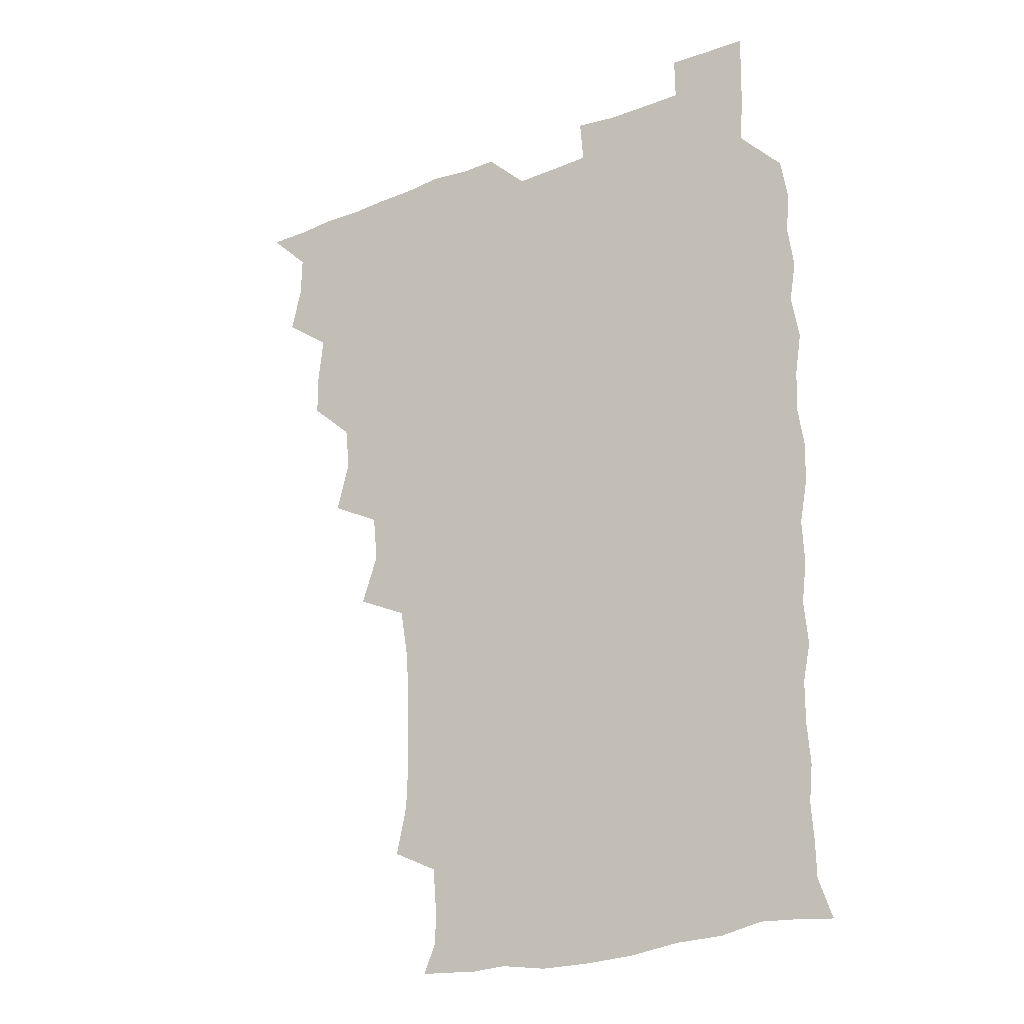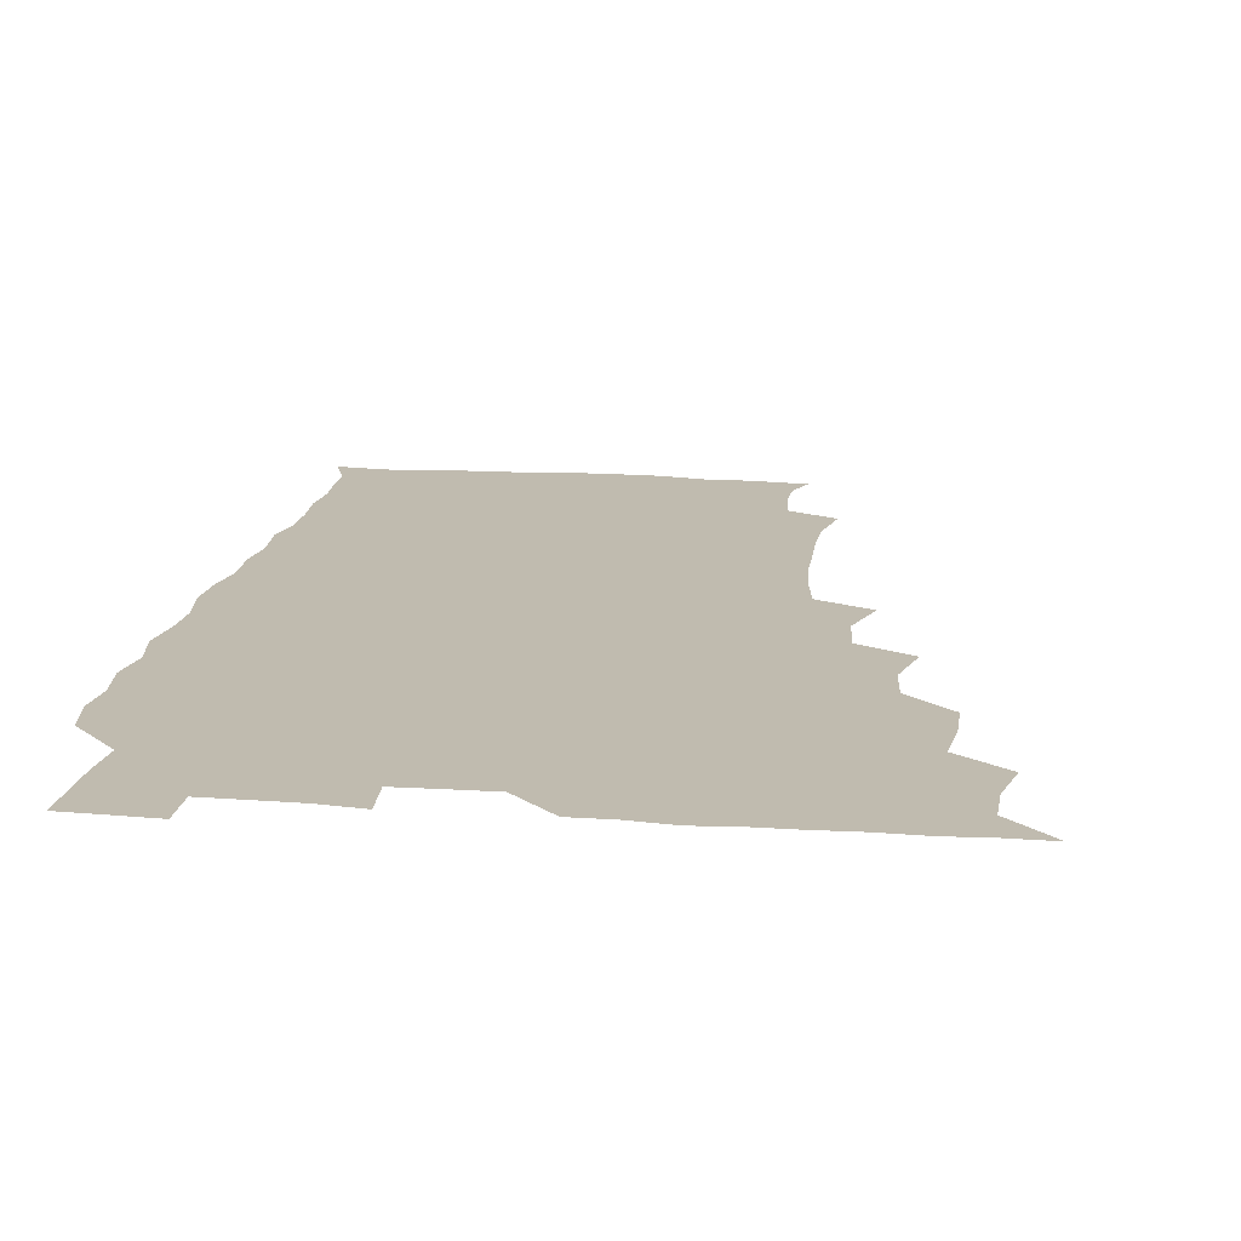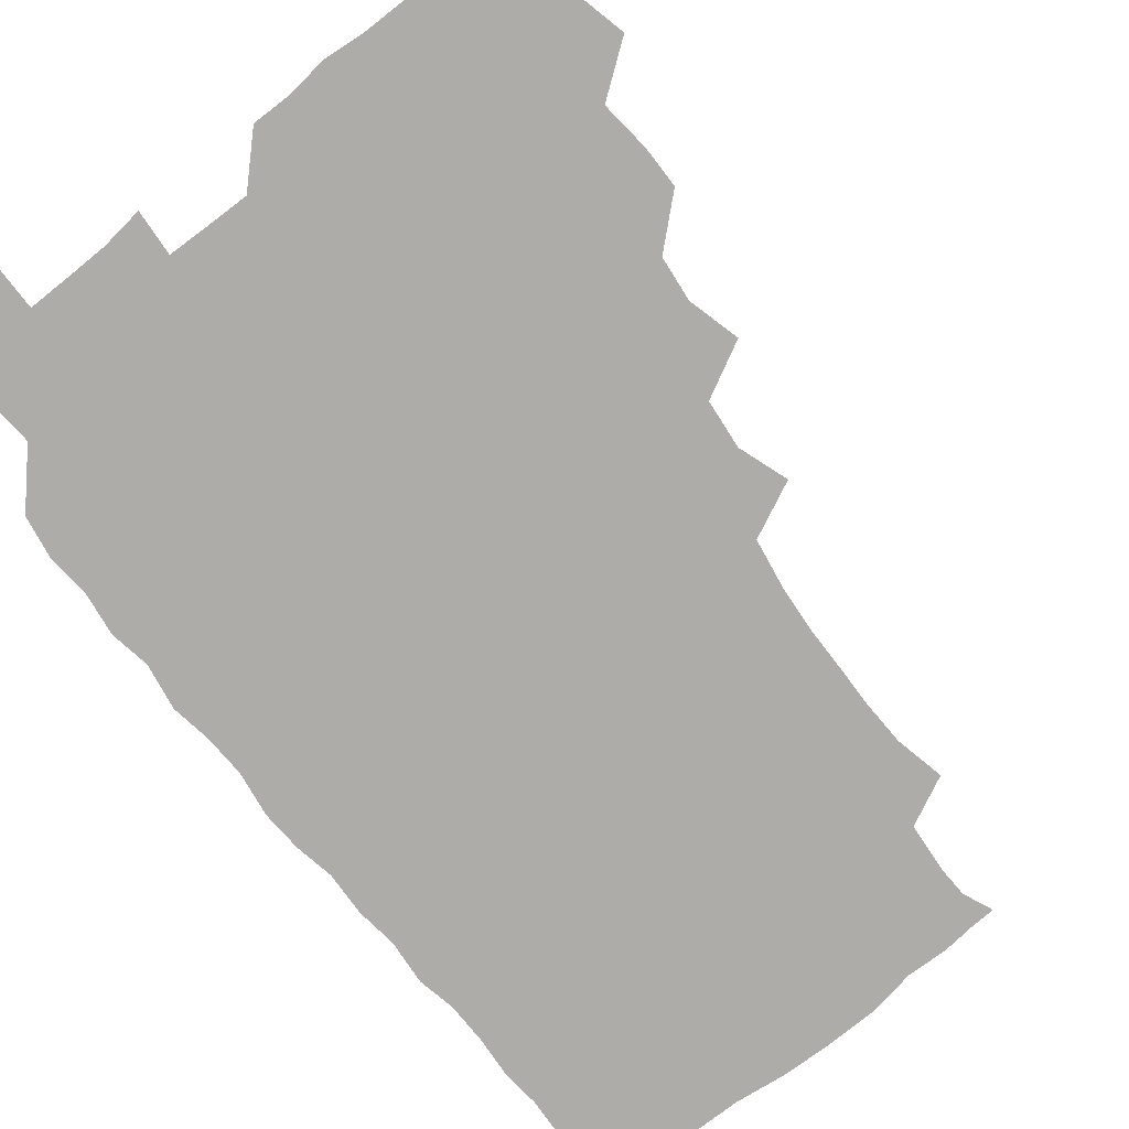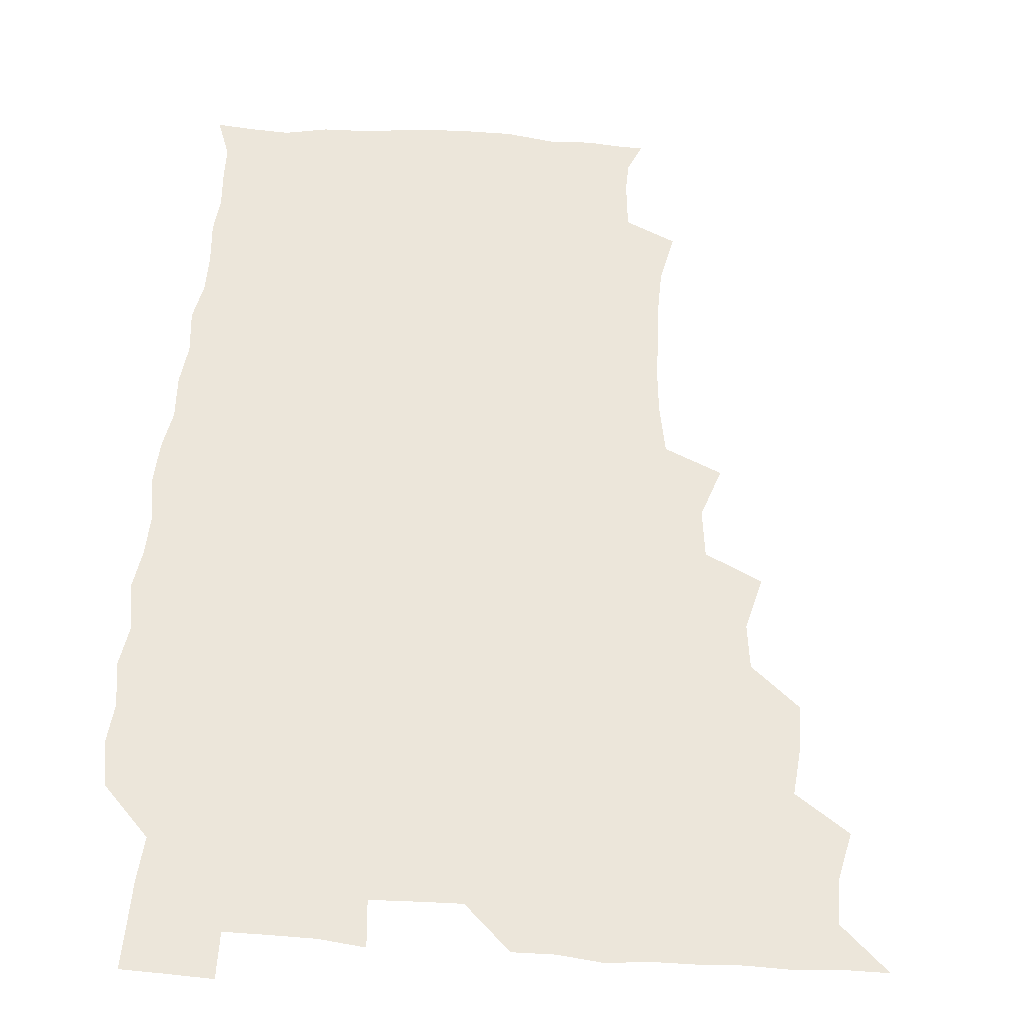
<metadata>
{"format":"obj","ext":"obj","renderer":"f3d","projection":"perspective","resolution":1024,"background":"white","views":[{"elev":-24.5,"azim":33.3,"up":"+Y"},{"elev":16.0,"azim":-171.5,"up":"+Z"},{"elev":-76.7,"azim":-141.9,"up":"+Z"},{"elev":54.4,"azim":-176.2,"up":"+Z"}]}
</metadata>
<code>
v 465.9 525.8 0
v 477.7 477.7 0
v 481.7 494.6 0
v 482 510 0
v 481.2 525.7 0
v 494 431.2 0
v 493.9 446.3 0
v 495.9 464.2 0
v 497.4 480.6 0
v 497.9 495.5 0
v 497.4 510.1 0
v 495.9 526.8 0
v 507.2 381.3 0
v 512.2 400.1 0
v 510.5 416.2 0
v 512.6 435.2 0
v 510.9 449.7 0
v 510 464 0
v 513.2 481.3 0
v 512.9 495.6 0
v 512.1 510.3 0
v 511.2 526.2 0
v 522.2 335.4 0
v 528.5 353.5 0
v 526.7 371 0
v 527 388.7 0
v 528.1 405.6 0
v 526.6 419.7 0
v 527.4 436.2 0
v 527.5 451.4 0
v 527.6 466.5 0
v 527.4 481.1 0
v 527.3 495.7 0
v 526.8 510.5 0
v 526 526.9 0
v 542.3 226.2 0
v 546.2 244.1 0
v 546.8 260.3 0
v 546.4 275.1 0
v 546.2 291 0
v 544.9 307.9 0
v 541.9 326 0
v 542.1 343.1 0
v 542.3 358.8 0
v 542.9 375.9 0
v 541.8 390.4 0
v 542 406 0
v 542.1 421.3 0
v 542.8 437 0
v 542.6 451.7 0
v 543.6 466.8 0
v 542.7 481.1 0
v 541.9 495.7 0
v 541.6 510.3 0
v 540.8 526.9 0
v 556.2 178 0
v 560.7 188.7 0
v 561.2 199.5 0
v 559.8 217.5 0
v 561.6 238 0
v 560.2 252.1 0
v 560.9 268.3 0
v 559.4 281.8 0
v 560.4 300.1 0
v 558.1 313.9 0
v 557.8 330.5 0
v 556.6 345 0
v 557.8 361.8 0
v 557.4 376.9 0
v 557.7 392.6 0
v 557.2 407.1 0
v 558.4 423.3 0
v 557.4 437.1 0
v 558.5 452.8 0
v 557.8 466.7 0
v 557.4 481 0
v 557.1 495.4 0
v 556 511.3 0
v 555 528.3 0
v 565.8 177.5 0
v 572 191.9 0
v 573.9 208.4 0
v 575.3 227 0
v 575.3 242.6 0
v 575.2 258 0
v 574.1 271.5 0
v 574.2 287.5 0
v 574.2 303.4 0
v 573.2 317.4 0
v 573.5 334 0
v 573.1 348.8 0
v 571.8 361.6 0
v 571.9 377.4 0
v 572.4 393.3 0
v 573.2 409.5 0
v 572.6 423.1 0
v 572.2 437.3 0
v 572.7 452.5 0
v 572.1 466.6 0
v 572.3 480.9 0
v 571.8 495.2 0
v 570.7 511.6 0
v 570.3 526.4 0
v 576.8 176.2 0
v 586.4 196.9 0
v 589.2 214.9 0
v 588.9 228.8 0
v 588.8 244 0
v 588.5 258.9 0
v 588.4 273.3 0
v 588.1 288.2 0
v 587.6 303.6 0
v 588.5 320.6 0
v 587.6 333.9 0
v 586.8 347.9 0
v 587.2 364 0
v 586.7 378.6 0
v 587.2 392.4 0
v 587.3 408.3 0
v 586.7 422.3 0
v 586.8 437.2 0
v 587.3 452.4 0
v 587 466.6 0
v 586.8 481 0
v 586.3 495.9 0
v 585.3 511.4 0
v 584.5 526.6 0
v 591.6 176.7 0
v 601.1 199.1 0
v 602.9 215.9 0
v 603.2 231 0
v 602.9 244.3 0
v 602.2 257.9 0
v 602.2 273.6 0
v 602.2 289.7 0
v 602.2 303.9 0
v 602.3 320.8 0
v 601.8 334.1 0
v 602 349.5 0
v 601.6 363.4 0
v 600.6 374.8 0
v 601.3 392.2 0
v 601.9 408.8 0
v 601.5 422.7 0
v 602 438.5 0
v 601.7 452.2 0
v 601.6 466.6 0
v 601.4 481.1 0
v 601.6 495.4 0
v 600.3 510.8 0
v 608.7 173.6 0
v 615.3 198.8 0
v 616.7 216.3 0
v 617 230.4 0
v 617 245.5 0
v 616.7 259.4 0
v 616.9 275.4 0
v 616.4 288.3 0
v 616.3 305.3 0
v 616.6 320 0
v 616.3 334.4 0
v 616.4 349.4 0
v 616.5 365.1 0
v 616.5 378.9 0
v 616.2 393.5 0
v 616.3 409.2 0
v 616.1 422.7 0
v 616.3 438.1 0
v 616.5 452.6 0
v 616.8 466.9 0
v 616.7 481 0
v 616.2 495.9 0
v 615.6 511.1 0
v 627.1 173.2 0
v 630.3 197.4 0
v 630.7 214.4 0
v 630.8 230.8 0
v 631 245.4 0
v 631.2 260 0
v 630.9 275.1 0
v 631.3 289.5 0
v 630.8 302.6 0
v 630.6 320.6 0
v 630.8 332.6 0
v 630.6 349.4 0
v 630.8 363.9 0
v 630.8 379.3 0
v 630.8 393.4 0
v 630.6 408.8 0
v 630.8 423.5 0
v 630.8 438 0
v 630.9 452.5 0
v 631 467 0
v 631.2 481.1 0
v 631.3 495.6 0
v 630.9 511.5 0
v 629.7 528 0
v 645.3 173.6 0
v 645.4 198.9 0
v 645.3 216 0
v 645.4 229.7 0
v 645.2 244.5 0
v 645.4 260.1 0
v 644.9 275.1 0
v 645.2 291.9 0
v 645.4 304.1 0
v 644.7 320.7 0
v 645.1 334.6 0
v 645.1 348.9 0
v 645.1 364 0
v 645.1 378.9 0
v 645.1 393.6 0
v 645.1 408.4 0
v 645.2 423.5 0
v 645.3 438 0
v 645.5 452.2 0
v 645.6 466.7 0
v 645.8 481.3 0
v 646 495.8 0
v 646 510.6 0
v 645.2 526 0
v 664.2 175.8 0
v 660.7 198.5 0
v 659.6 214.6 0
v 659.2 230.5 0
v 660.2 242.7 0
v 659.1 260.6 0
v 660.2 272.8 0
v 659.1 290.3 0
v 659.1 305.4 0
v 659.1 320 0
v 658.9 335.4 0
v 659 349.6 0
v 660 363 0
v 659.9 377.9 0
v 659.7 392.9 0
v 659.9 407.1 0
v 659.2 424 0
v 659.3 438.6 0
v 659.8 452.9 0
v 660 467.3 0
v 660.4 481.4 0
v 660.6 495.8 0
v 660.7 510.5 0
v 660.4 525.7 0
v 681.4 175.9 0
v 675.6 198 0
v 674.6 213.2 0
v 674.5 227.6 0
v 674 243.5 0
v 673.7 258.9 0
v 673.9 273.5 0
v 672.7 290.5 0
v 673.1 304.6 0
v 674.6 317.6 0
v 673.6 333.7 0
v 674.7 347.2 0
v 673.8 363.6 0
v 673.7 378.8 0
v 673.9 393.3 0
v 673.3 409 0
v 674.5 422.6 0
v 675.1 436.8 0
v 674.3 452.5 0
v 674.4 467.1 0
v 675 481.3 0
v 675.2 496 0
v 675.5 510.8 0
v 675.8 525.6 0
v 675.6 541.8 0
v 696.7 178.8 0
v 690 197.6 0
v 689.1 211.9 0
v 688.1 227.6 0
v 688.5 241.6 0
v 687.4 258.2 0
v 687.3 273.8 0
v 687.3 288.5 0
v 688.5 301.9 0
v 687.5 318.8 0
v 688.2 332.7 0
v 687.8 348.4 0
v 688 362.7 0
v 688 377.8 0
v 688.8 391.9 0
v 688.7 407.1 0
v 689.8 421.1 0
v 688.7 437.4 0
v 689.7 451.3 0
v 689.2 466.6 0
v 688.8 481.8 0
v 689.4 495.8 0
v 690.3 510.4 0
v 690.7 525.4 0
v 690.5 541 0
v 711.4 177.7 0
v 704.6 195.1 0
v 702.9 210.1 0
v 703.1 223.8 0
v 702.1 239.9 0
v 702.1 254.5 0
v 701.9 270 0
v 702.4 285 0
v 702 300.4 0
v 701.5 316.3 0
v 703.1 329.9 0
v 703.8 344.9 0
v 701.9 361.2 0
v 704.5 374 0
v 704 389.8 0
v 702.7 406.1 0
v 704.1 419.8 0
v 703.5 435.8 0
v 704 450.2 0
v 703.9 465.4 0
v 703 480.5 0
v 704.3 494 0
v 705.6 509.8 0
v 705.9 525.4 0
v 706.3 540.4 0
v 723.8 176.2 0
v 718.7 190.7 0
v 718.5 203.3 0
v 717.7 217.6 0
v 719 230.9 0
v 717.9 246.3 0
v 718.1 261.4 0
v 720.9 274.9 0
v 719.4 291.3 0
v 721.3 306.1 0
v 720.6 322.1 0
v 723.2 336.4 0
v 724.1 351.5 0
v 721.7 367.9 0
v 722.3 383.1 0
v 724.6 397.9 0
v 721.8 414.5 0
v 724.2 429.1 0
v 722 445.4 0
v 723.5 459.9 0
v 720.7 476 0
f 4 5 1
f 8 9 2
f 2 9 3
f 9 10 3
f 3 10 4
f 10 11 4
f 4 11 5
f 11 12 5
f 15 16 6
f 6 16 7
f 16 17 7
f 7 17 8
f 17 18 8
f 8 18 9
f 18 19 9
f 9 19 10
f 19 20 10
f 10 20 11
f 20 21 11
f 11 21 12
f 21 22 12
f 25 26 13
f 13 26 14
f 26 27 14
f 14 27 15
f 27 28 15
f 15 28 16
f 28 29 16
f 16 29 17
f 29 30 17
f 17 30 18
f 30 31 18
f 18 31 19
f 31 32 19
f 19 32 20
f 32 33 20
f 20 33 21
f 33 34 21
f 21 34 22
f 34 35 22
f 42 43 23
f 23 43 24
f 43 44 24
f 24 44 25
f 44 45 25
f 25 45 26
f 45 46 26
f 26 46 27
f 46 47 27
f 27 47 28
f 47 48 28
f 28 48 29
f 48 49 29
f 29 49 30
f 49 50 30
f 30 50 31
f 50 51 31
f 31 51 32
f 51 52 32
f 32 52 33
f 52 53 33
f 33 53 34
f 53 54 34
f 34 54 35
f 54 55 35
f 59 60 36
f 36 60 37
f 60 61 37
f 37 61 38
f 61 62 38
f 38 62 39
f 62 63 39
f 39 63 40
f 63 64 40
f 40 64 41
f 64 65 41
f 41 65 42
f 65 66 42
f 42 66 43
f 66 67 43
f 43 67 44
f 67 68 44
f 44 68 45
f 68 69 45
f 45 69 46
f 69 70 46
f 46 70 47
f 70 71 47
f 47 71 48
f 71 72 48
f 48 72 49
f 72 73 49
f 49 73 50
f 73 74 50
f 50 74 51
f 74 75 51
f 51 75 52
f 75 76 52
f 52 76 53
f 76 77 53
f 53 77 54
f 77 78 54
f 54 78 55
f 78 79 55
f 56 80 57
f 80 81 57
f 57 81 58
f 81 82 58
f 58 82 59
f 82 83 59
f 59 83 60
f 83 84 60
f 60 84 61
f 84 85 61
f 61 85 62
f 85 86 62
f 62 86 63
f 86 87 63
f 63 87 64
f 87 88 64
f 64 88 65
f 88 89 65
f 65 89 66
f 89 90 66
f 66 90 67
f 90 91 67
f 67 91 68
f 91 92 68
f 68 92 69
f 92 93 69
f 69 93 70
f 93 94 70
f 70 94 71
f 94 95 71
f 71 95 72
f 95 96 72
f 72 96 73
f 96 97 73
f 73 97 74
f 97 98 74
f 74 98 75
f 98 99 75
f 75 99 76
f 99 100 76
f 76 100 77
f 100 101 77
f 77 101 78
f 101 102 78
f 78 102 79
f 102 103 79
f 80 104 81
f 104 105 81
f 81 105 82
f 105 106 82
f 82 106 83
f 106 107 83
f 83 107 84
f 107 108 84
f 84 108 85
f 108 109 85
f 85 109 86
f 109 110 86
f 86 110 87
f 110 111 87
f 87 111 88
f 111 112 88
f 88 112 89
f 112 113 89
f 89 113 90
f 113 114 90
f 90 114 91
f 114 115 91
f 91 115 92
f 115 116 92
f 92 116 93
f 116 117 93
f 93 117 94
f 117 118 94
f 94 118 95
f 118 119 95
f 95 119 96
f 119 120 96
f 96 120 97
f 120 121 97
f 97 121 98
f 121 122 98
f 98 122 99
f 122 123 99
f 99 123 100
f 123 124 100
f 100 124 101
f 124 125 101
f 101 125 102
f 125 126 102
f 102 126 103
f 126 127 103
f 104 128 105
f 128 129 105
f 105 129 106
f 129 130 106
f 106 130 107
f 130 131 107
f 107 131 108
f 131 132 108
f 108 132 109
f 132 133 109
f 109 133 110
f 133 134 110
f 110 134 111
f 134 135 111
f 111 135 112
f 135 136 112
f 112 136 113
f 136 137 113
f 113 137 114
f 137 138 114
f 114 138 115
f 138 139 115
f 115 139 116
f 139 140 116
f 116 140 117
f 140 141 117
f 117 141 118
f 141 142 118
f 118 142 119
f 142 143 119
f 119 143 120
f 143 144 120
f 120 144 121
f 144 145 121
f 121 145 122
f 145 146 122
f 122 146 123
f 146 147 123
f 123 147 124
f 147 148 124
f 124 148 125
f 148 149 125
f 125 149 126
f 149 150 126
f 126 150 127
f 128 151 129
f 151 152 129
f 129 152 130
f 152 153 130
f 130 153 131
f 153 154 131
f 131 154 132
f 154 155 132
f 132 155 133
f 155 156 133
f 133 156 134
f 156 157 134
f 134 157 135
f 157 158 135
f 135 158 136
f 158 159 136
f 136 159 137
f 159 160 137
f 137 160 138
f 160 161 138
f 138 161 139
f 161 162 139
f 139 162 140
f 162 163 140
f 140 163 141
f 163 164 141
f 141 164 142
f 164 165 142
f 142 165 143
f 165 166 143
f 143 166 144
f 166 167 144
f 144 167 145
f 167 168 145
f 145 168 146
f 168 169 146
f 146 169 147
f 169 170 147
f 147 170 148
f 170 171 148
f 148 171 149
f 171 172 149
f 149 172 150
f 172 173 150
f 151 174 152
f 174 175 152
f 152 175 153
f 175 176 153
f 153 176 154
f 176 177 154
f 154 177 155
f 177 178 155
f 155 178 156
f 178 179 156
f 156 179 157
f 179 180 157
f 157 180 158
f 180 181 158
f 158 181 159
f 181 182 159
f 159 182 160
f 182 183 160
f 160 183 161
f 183 184 161
f 161 184 162
f 184 185 162
f 162 185 163
f 185 186 163
f 163 186 164
f 186 187 164
f 164 187 165
f 187 188 165
f 165 188 166
f 188 189 166
f 166 189 167
f 189 190 167
f 167 190 168
f 190 191 168
f 168 191 169
f 191 192 169
f 169 192 170
f 192 193 170
f 170 193 171
f 193 194 171
f 171 194 172
f 194 195 172
f 172 195 173
f 195 196 173
f 174 198 175
f 198 199 175
f 175 199 176
f 199 200 176
f 176 200 177
f 200 201 177
f 177 201 178
f 201 202 178
f 178 202 179
f 202 203 179
f 179 203 180
f 203 204 180
f 180 204 181
f 204 205 181
f 181 205 182
f 205 206 182
f 182 206 183
f 206 207 183
f 183 207 184
f 207 208 184
f 184 208 185
f 208 209 185
f 185 209 186
f 209 210 186
f 186 210 187
f 210 211 187
f 187 211 188
f 211 212 188
f 188 212 189
f 212 213 189
f 189 213 190
f 213 214 190
f 190 214 191
f 214 215 191
f 191 215 192
f 215 216 192
f 192 216 193
f 216 217 193
f 193 217 194
f 217 218 194
f 194 218 195
f 218 219 195
f 195 219 196
f 219 220 196
f 196 220 197
f 220 221 197
f 198 222 199
f 222 223 199
f 199 223 200
f 223 224 200
f 200 224 201
f 224 225 201
f 201 225 202
f 225 226 202
f 202 226 203
f 226 227 203
f 203 227 204
f 227 228 204
f 204 228 205
f 228 229 205
f 205 229 206
f 229 230 206
f 206 230 207
f 230 231 207
f 207 231 208
f 231 232 208
f 208 232 209
f 232 233 209
f 209 233 210
f 233 234 210
f 210 234 211
f 234 235 211
f 211 235 212
f 235 236 212
f 212 236 213
f 236 237 213
f 213 237 214
f 237 238 214
f 214 238 215
f 238 239 215
f 215 239 216
f 239 240 216
f 216 240 217
f 240 241 217
f 217 241 218
f 241 242 218
f 218 242 219
f 242 243 219
f 219 243 220
f 243 244 220
f 220 244 221
f 244 245 221
f 222 246 223
f 246 247 223
f 223 247 224
f 247 248 224
f 224 248 225
f 248 249 225
f 225 249 226
f 249 250 226
f 226 250 227
f 250 251 227
f 227 251 228
f 251 252 228
f 228 252 229
f 252 253 229
f 229 253 230
f 253 254 230
f 230 254 231
f 254 255 231
f 231 255 232
f 255 256 232
f 232 256 233
f 256 257 233
f 233 257 234
f 257 258 234
f 234 258 235
f 258 259 235
f 235 259 236
f 259 260 236
f 236 260 237
f 260 261 237
f 237 261 238
f 261 262 238
f 238 262 239
f 262 263 239
f 239 263 240
f 263 264 240
f 240 264 241
f 264 265 241
f 241 265 242
f 265 266 242
f 242 266 243
f 266 267 243
f 243 267 244
f 267 268 244
f 244 268 245
f 268 269 245
f 246 271 247
f 271 272 247
f 247 272 248
f 272 273 248
f 248 273 249
f 273 274 249
f 249 274 250
f 274 275 250
f 250 275 251
f 275 276 251
f 251 276 252
f 276 277 252
f 252 277 253
f 277 278 253
f 253 278 254
f 278 279 254
f 254 279 255
f 279 280 255
f 255 280 256
f 280 281 256
f 256 281 257
f 281 282 257
f 257 282 258
f 282 283 258
f 258 283 259
f 283 284 259
f 259 284 260
f 284 285 260
f 260 285 261
f 285 286 261
f 261 286 262
f 286 287 262
f 262 287 263
f 287 288 263
f 263 288 264
f 288 289 264
f 264 289 265
f 289 290 265
f 265 290 266
f 290 291 266
f 266 291 267
f 291 292 267
f 267 292 268
f 292 293 268
f 268 293 269
f 293 294 269
f 269 294 270
f 294 295 270
f 271 296 272
f 296 297 272
f 272 297 273
f 297 298 273
f 273 298 274
f 298 299 274
f 274 299 275
f 299 300 275
f 275 300 276
f 300 301 276
f 276 301 277
f 301 302 277
f 277 302 278
f 302 303 278
f 278 303 279
f 303 304 279
f 279 304 280
f 304 305 280
f 280 305 281
f 305 306 281
f 281 306 282
f 306 307 282
f 282 307 283
f 307 308 283
f 283 308 284
f 308 309 284
f 284 309 285
f 309 310 285
f 285 310 286
f 310 311 286
f 286 311 287
f 311 312 287
f 287 312 288
f 312 313 288
f 288 313 289
f 313 314 289
f 289 314 290
f 314 315 290
f 290 315 291
f 315 316 291
f 291 316 292
f 316 317 292
f 292 317 293
f 317 318 293
f 293 318 294
f 318 319 294
f 294 319 295
f 319 320 295
f 296 321 297
f 321 322 297
f 297 322 298
f 322 323 298
f 298 323 299
f 323 324 299
f 299 324 300
f 324 325 300
f 300 325 301
f 325 326 301
f 301 326 302
f 326 327 302
f 302 327 303
f 327 328 303
f 303 328 304
f 328 329 304
f 304 329 305
f 329 330 305
f 305 330 306
f 330 331 306
f 306 331 307
f 331 332 307
f 307 332 308
f 332 333 308
f 308 333 309
f 333 334 309
f 309 334 310
f 334 335 310
f 310 335 311
f 335 336 311
f 311 336 312
f 336 337 312
f 312 337 313
f 337 338 313
f 313 338 314
f 338 339 314
f 314 339 315
f 339 340 315
f 315 340 316
f 340 341 316
f 316 341 317

</code>
